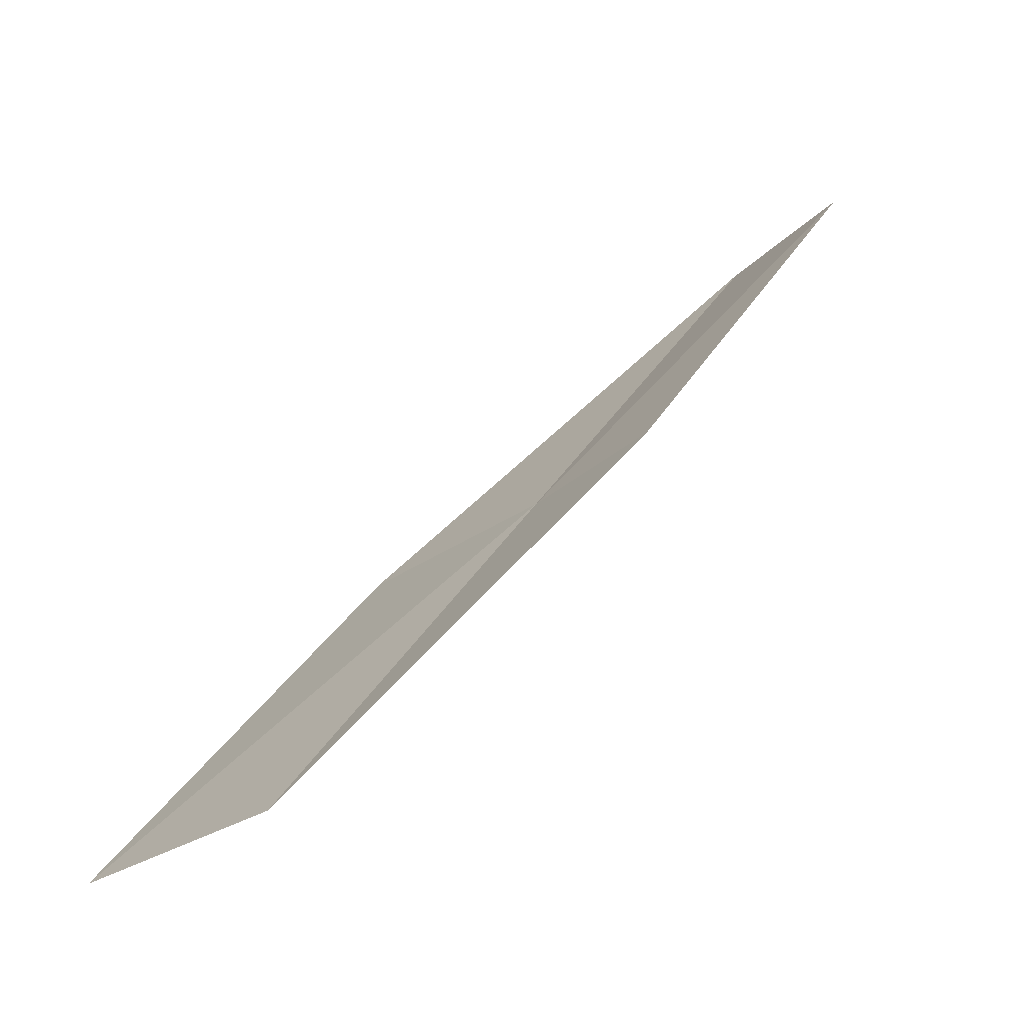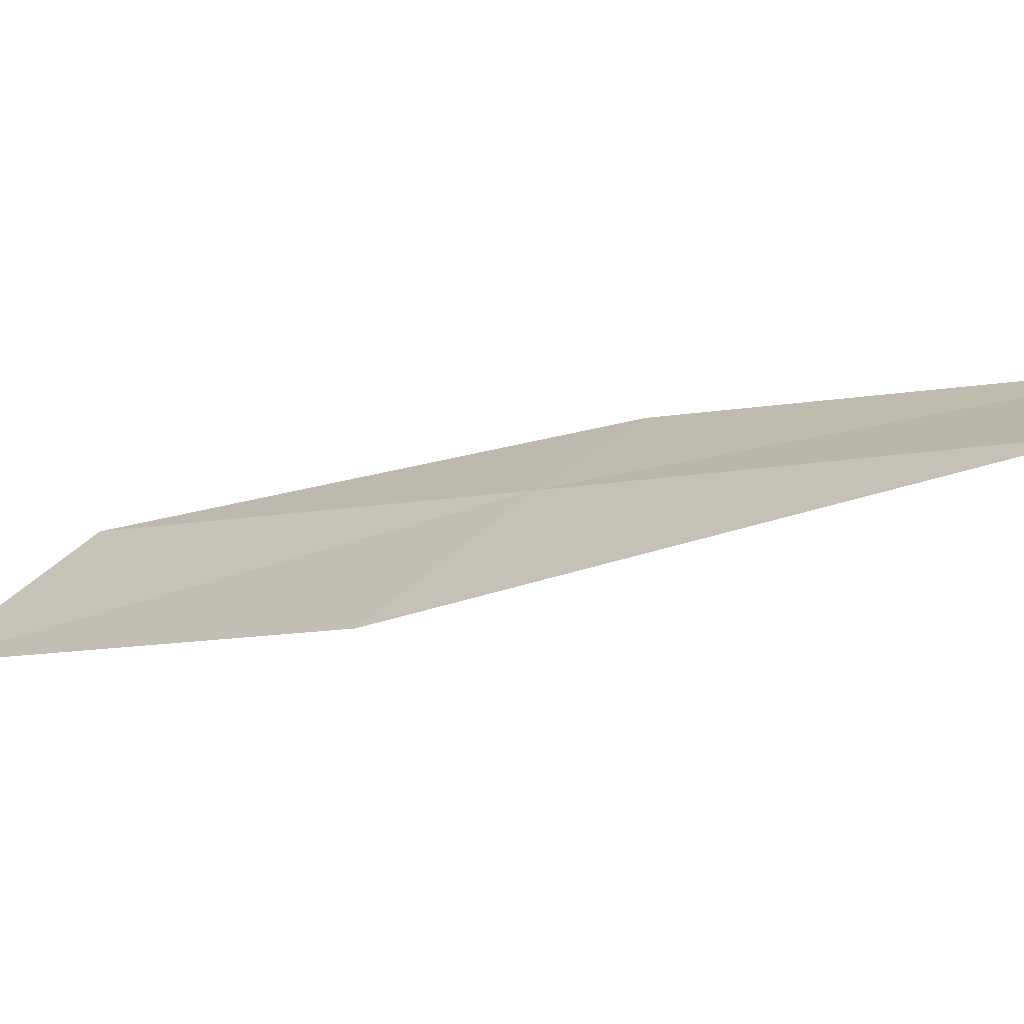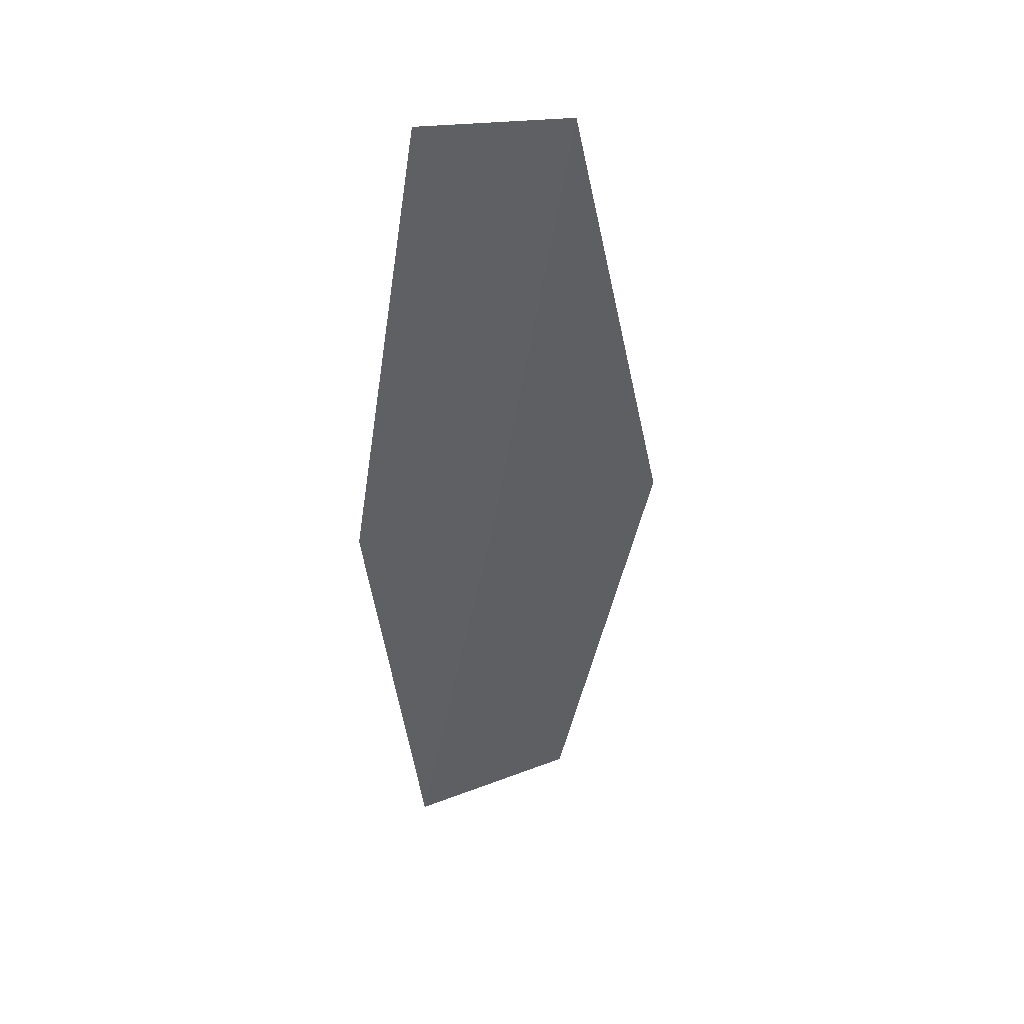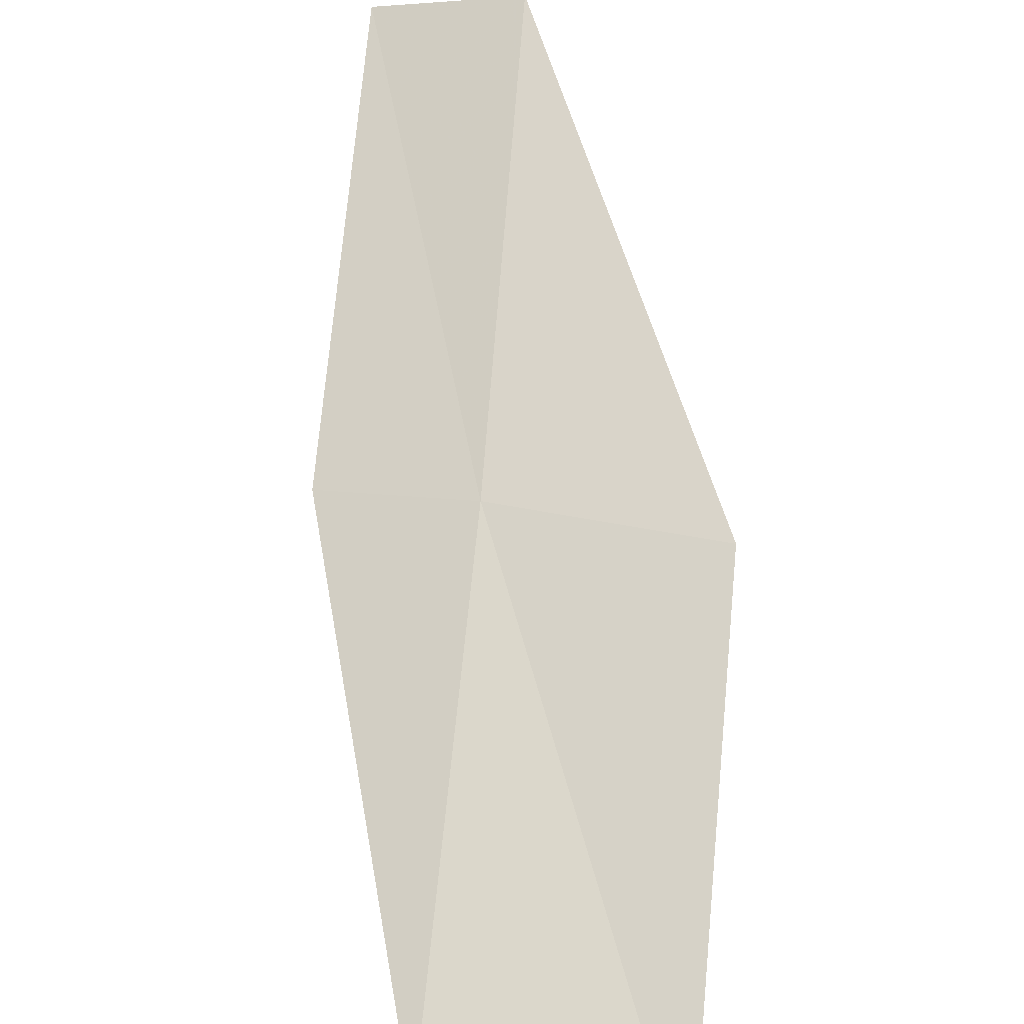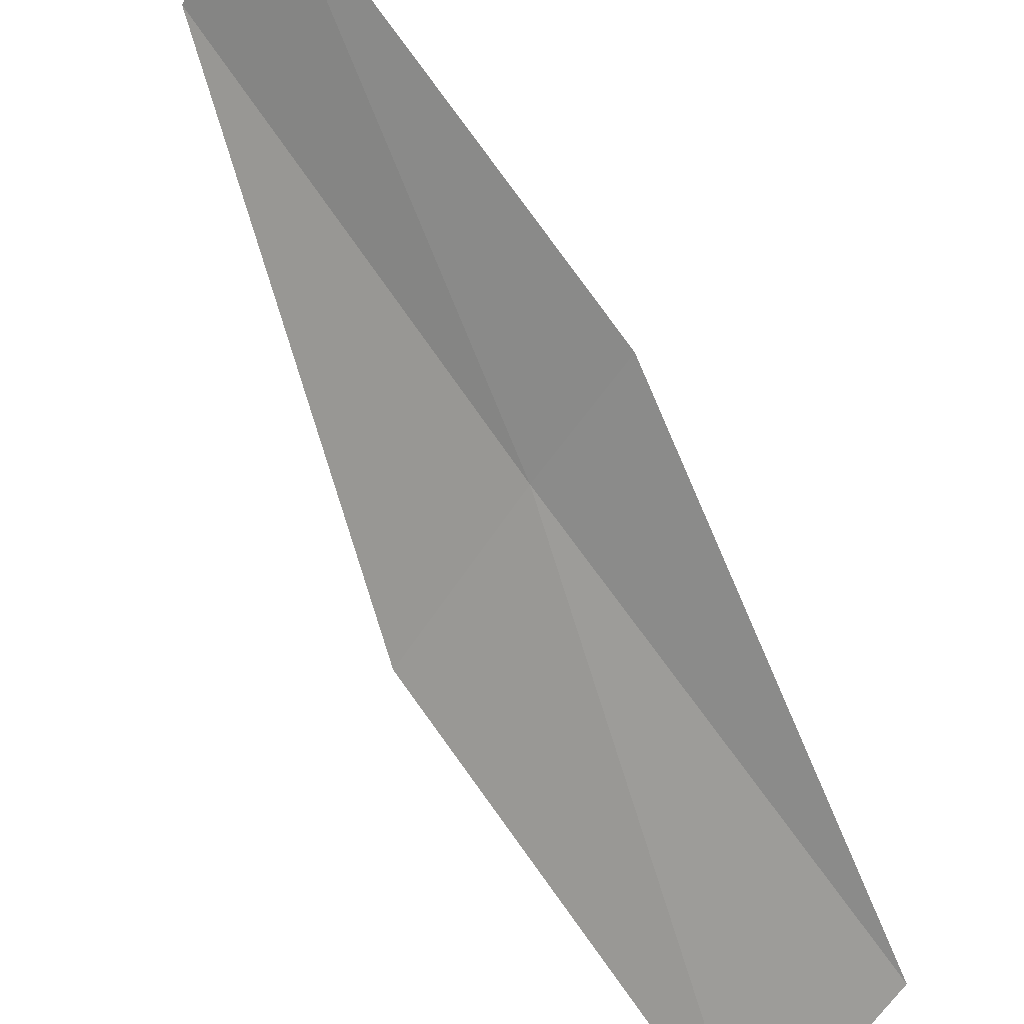
<metadata>
{"format":"obj","ext":"obj","renderer":"f3d","projection":"perspective","resolution":1024,"background":"white","views":[{"elev":-37.0,"azim":35.4,"up":"+Z"},{"elev":46.1,"azim":-50.6,"up":"+Y"},{"elev":15.6,"azim":135.0,"up":"+Z"},{"elev":38.0,"azim":-158.2,"up":"+Y"},{"elev":-63.5,"azim":58.0,"up":"+Y"}]}
</metadata>
<code>
v -21.11 11.1 16
v -22.15 11.19 16
v -20.5 12.19 18
v -19.79 12 18
v -20.39 10.95 16
v -22.7 10.02 14
v -21.66 9.976 14
f 1 2 3
f 1 3 4
f 1 4 5
f 1 6 2
f 1 7 6
f 1 5 7

</code>
